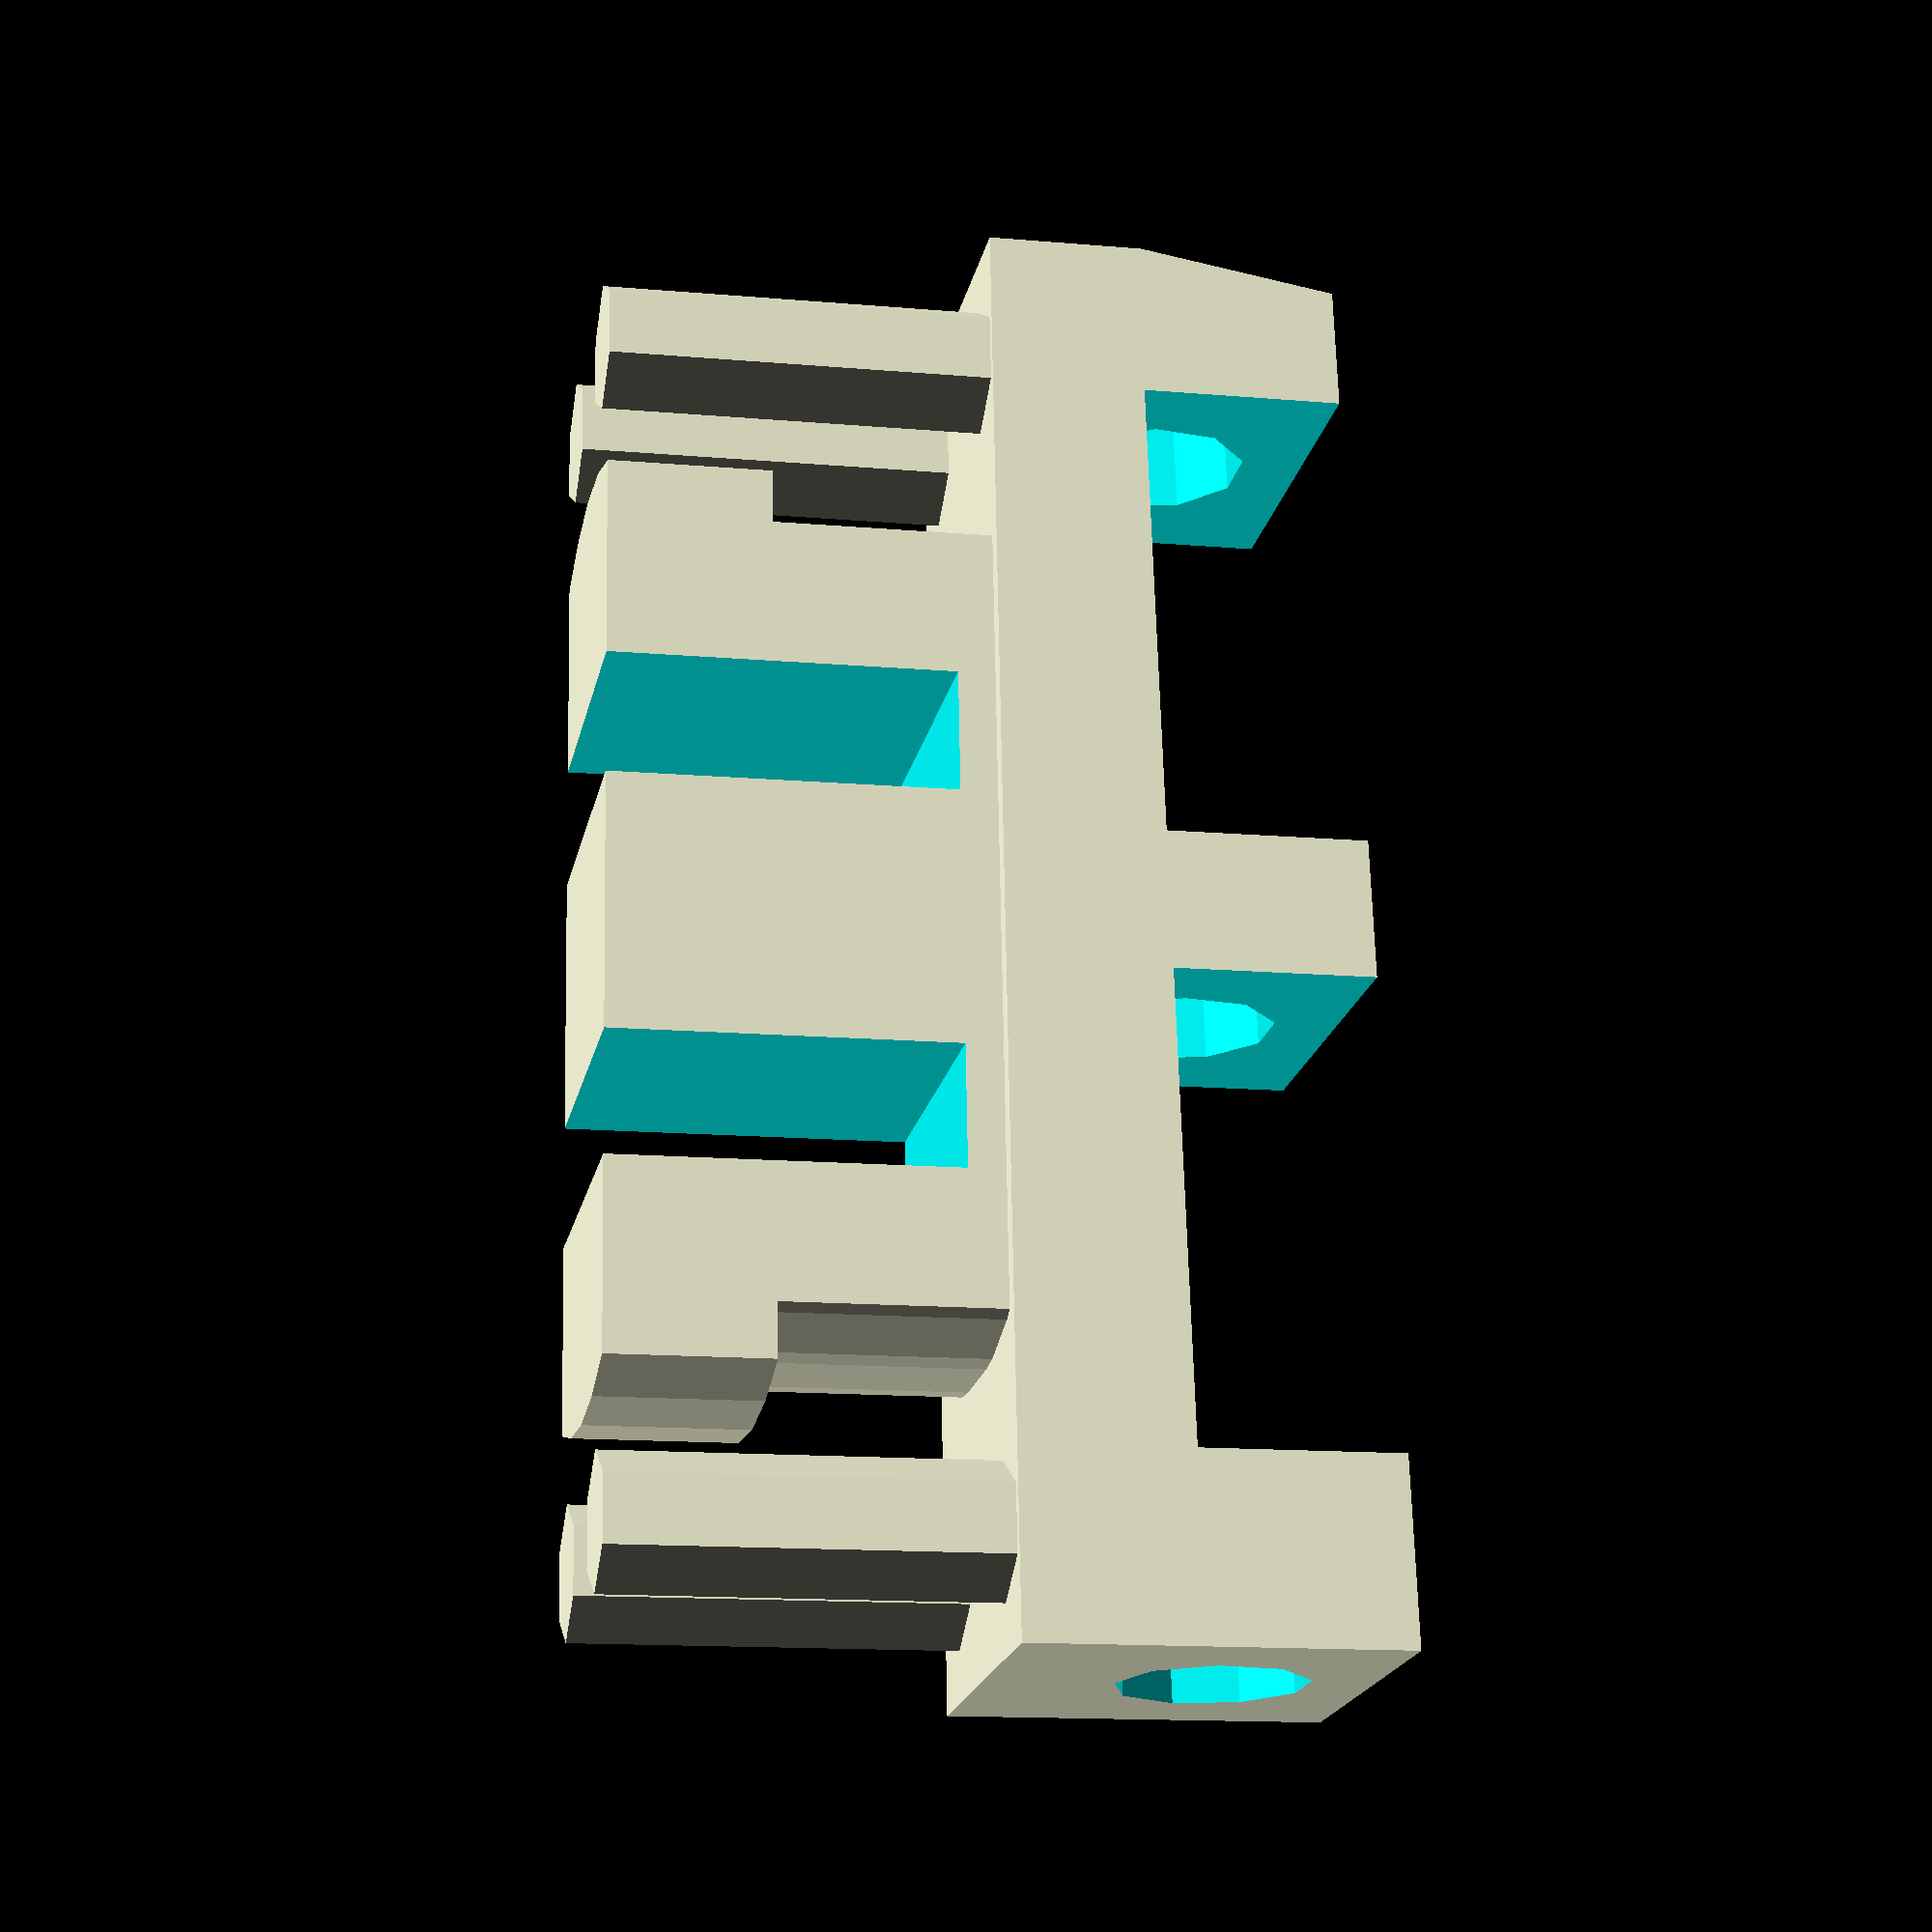
<openscad>
// Browning 1911-22/1911-380 (not "Pro"), the front sight with fiber optics

// This version is intended to be printed with a brim, then sanded up.
// The fiber rod is 1.5 mm or 0.060".

stock_width = 3.21;
stock_length = 12.7;
stock_height = 3.35; // rear only - remember that sight must be slanted

// The following two measurements set the slant when used with stock_height.
// front_height = 2.47;
// front_length = 10.54;
// shear = (stock_height - front_height) / front_length;

// We do not repeat the shear of the stock front sight, because it's far
// in excess of the sight line. Instead, we aim the rod (almost) along
// the sight line, so it transmits the most lights to the shooter's eye.
// The top is sheared just a smidge more, so it can't be seen when aiming,
// but not more than that.
shear_rod = 0.015;
shear_top = shear_rod + 0.001;

rod_dia = 1.5 + 0.2;

// The measured pawl_z is 2.78. However, we have to print on a brim,
// and then remove the material with a file. So, we increase pawl_z
// by the thickness of the brim.
pawl_z = 3.4;

module rod_channel () {
    $fn = 9;
    rotate(90, [0, 1, 0])
        cylinder(stock_length+0.2, rod_dia/2, rod_dia/2);
}

module rod_slot () {
    // translate([0, (rod_dia*1.3)/2)*-1, 0])
    //     cube([stock_length*0.33, rod_dia*1.3, 7]);

    // This version cuts away the sides, in order to collect more light.
    // But it cannot be too long, or the loops become fragile.
    translate([0, ((stock_width+0.2)/2)*-1, 0])
        cube([stock_length*0.33, stock_width+0.2, 7]);
}

// We center the whole part on the center of the attachment.
module main_body () {

    difference () {
        // The main body. Everything else attaches to it. Up is up for now.
        intersection () {
            translate([(stock_length/2)*-1, (stock_width/2)*-1, 0])
                cube([stock_length, stock_width, stock_height]);
            translate([(stock_length/2)*-1, (stock_width/2)*-1,
                       (shear_top*stock_length)*-1])
                multmatrix(m = [[        1,   0,   0,   0],
                                [        0,   1,   0,   0],
                                [shear_top,   0,   1,   0],
                                [        0,   0,   0,   1]])
                {
                    cube([stock_length, stock_width, stock_height]);
                }
        }

        // The rod channel.
        translate([(stock_length/2 + 0.1)*-1, 0,
                    stock_height - stock_width/2 + 0.04]) {
            multmatrix(m = [[        1,   0,   0,   0],
                            [        0,   1,   0,   0],
                            [shear_rod,   0,   1,   0],
                            [        0,   0,   0,   1]])
            {
                rod_channel();
            }
        }

        translate([0, 0, 1.2]) {
            multmatrix(m = [[        1,   0,   0,   0],
                            [        0,   1,   0,   0],
                            [shear_rod,   0,   1,   0],
                            [        0,   0,   0,   1]])
            {
                // The two central slots
                translate([(stock_length*0.35 + 0.5)*-1, 0, 0.25])
                    rod_slot();
                translate([0.5, 0, 0.25])
                    rod_slot();
            }
        }

        // Slant the front for pure aesthetics.
        translate([-9.5, 0, 0.8]) {
            rotate(10, [0,1,0])
                translate([0, ((stock_width+0.2)/2)*-1, 0])
                    cube([3, stock_width+0.2, 7]);
        }
    }
}

module latch_pawls () {
    // Total X is 8.34 at the ends of the pawls.
    tip_xlen = (8.34-7.53)/2 + 0.2;  // 0.2 for experiments
    tip_ylen = 2.85;
    tip_zlen = pawl_z - 1.95;

    flex_zlen = pawl_z - 0.33;

    pawl_r = 4.25;     // a big bevel, big radius for pawl tips
    pawl_r_sm = 3.8;   // a big bevel, small radius for pawl stems

    difference () {
        intersection () {
            union () {
                translate([(7.53/2)*-1, (tip_ylen/2)*-1, 0])
                    cube([7.53, tip_ylen, pawl_z+0.1]);

                // Pawl tip front
                translate([(7.53/2 + tip_xlen)*-1, (tip_ylen/2)*-1, 0]) {
                    cube([tip_xlen + 0.1, tip_ylen, tip_zlen]);
                }
                // Pawl tip rear
                translate([7.53/2 - 0.1, (tip_ylen/2)*-1, 0]) {
                    cube([tip_xlen + 0.1, tip_ylen, tip_zlen]);
                }
            }

            // Big bevel
            $fn = 36;
            union () {
                translate([0, 0, 0])
                    cylinder(tip_zlen, pawl_r, pawl_r);
                translate([0, 0, tip_zlen])
                    cylinder(pawl_z+0.1, pawl_r_sm, pawl_r_sm);
            }
        }

        // Flex cut-out front
        translate([-2.2, ((tip_ylen+0.2)/2)*-1, -0.1])
            cube([1.1, tip_ylen + 0.2, flex_zlen+0.1]);
        // Flex cut-out rear
        translate([1.2, ((tip_ylen+0.2)/2)*-1, -0.1])
            cube([1.1, tip_ylen+0.2, flex_zlen+0.1]);
    }
}

module support_leg () {
    $fn = 6;
    cylinder(pawl_z+0.1, 0.6, 0.6);
}

module whole_part () {
    translate([0, 0, pawl_z]) {
        main_body();
    }

    translate([0, 0, 0]) {
        latch_pawls();
    }

    translate([ 5.3,  1, 0]) support_leg();
    translate([ 5.3, -1, 0]) support_leg();
    translate([-5.3,  1, 0]) support_leg();
    translate([-5.3, -1, 0]) support_leg();
}

whole_part();

</openscad>
<views>
elev=13.8 azim=95.6 roll=258.9 proj=p view=solid
</views>
